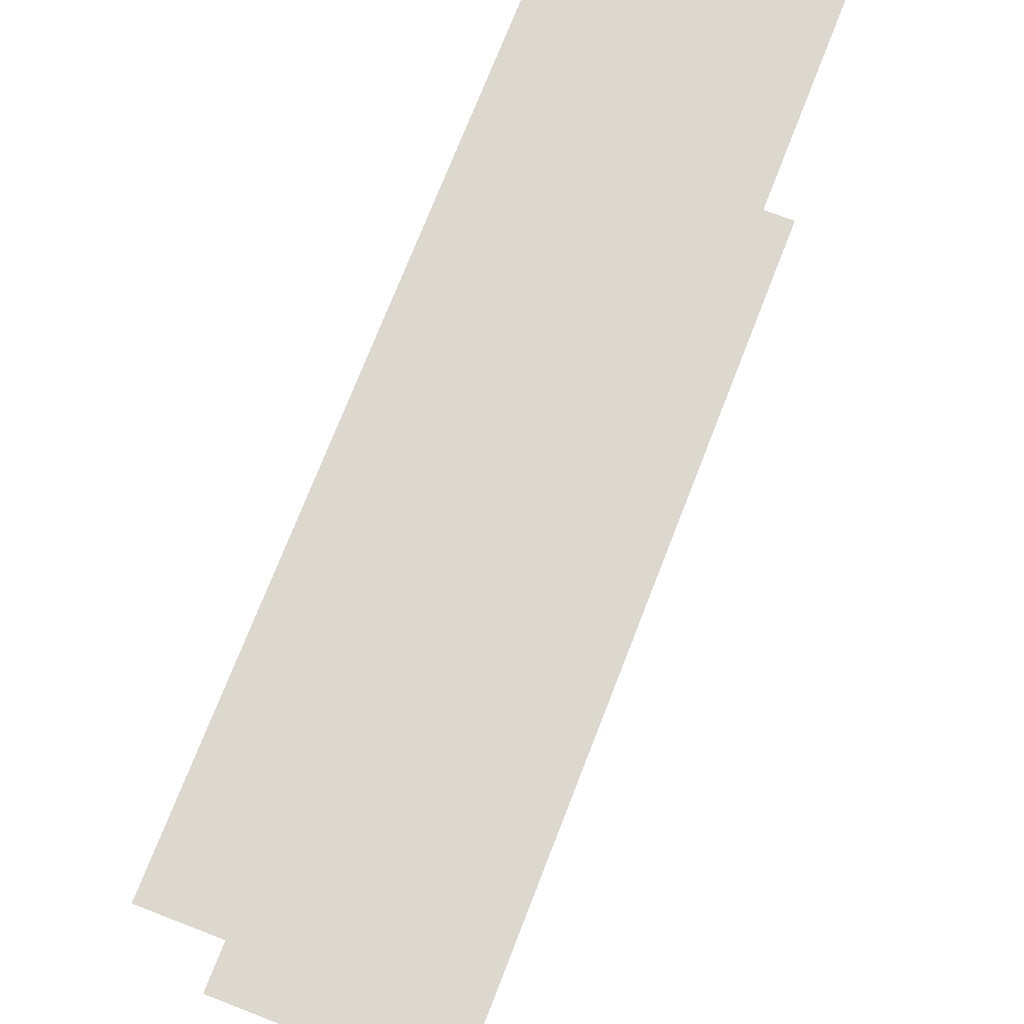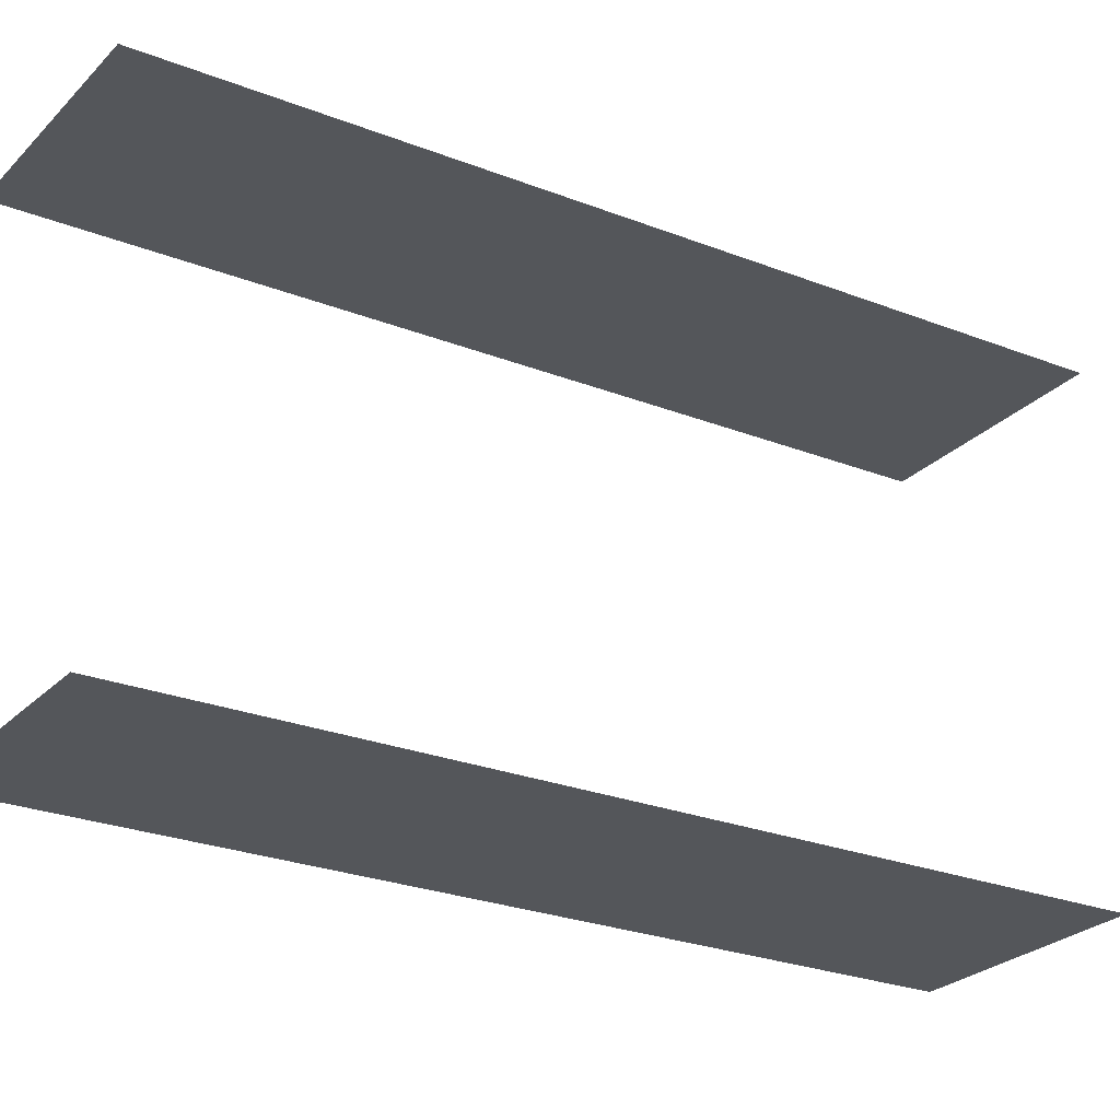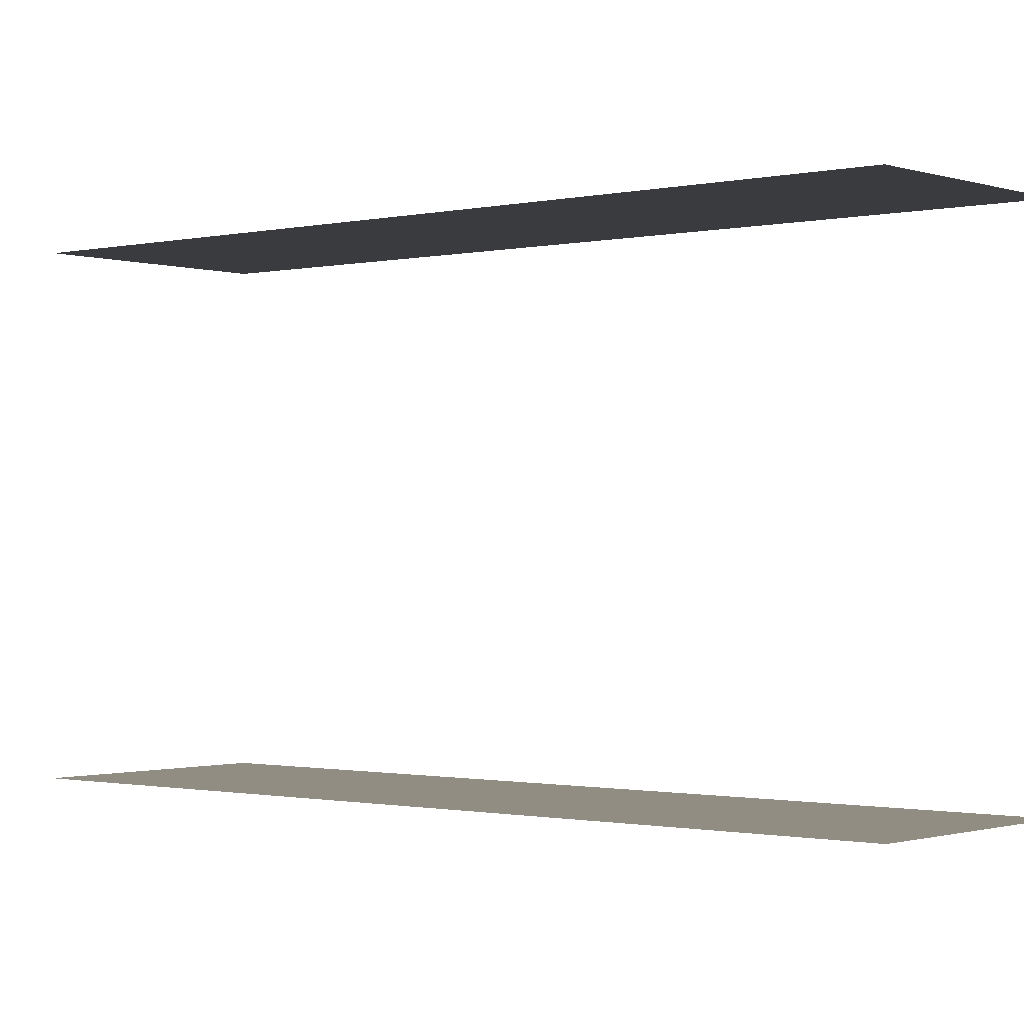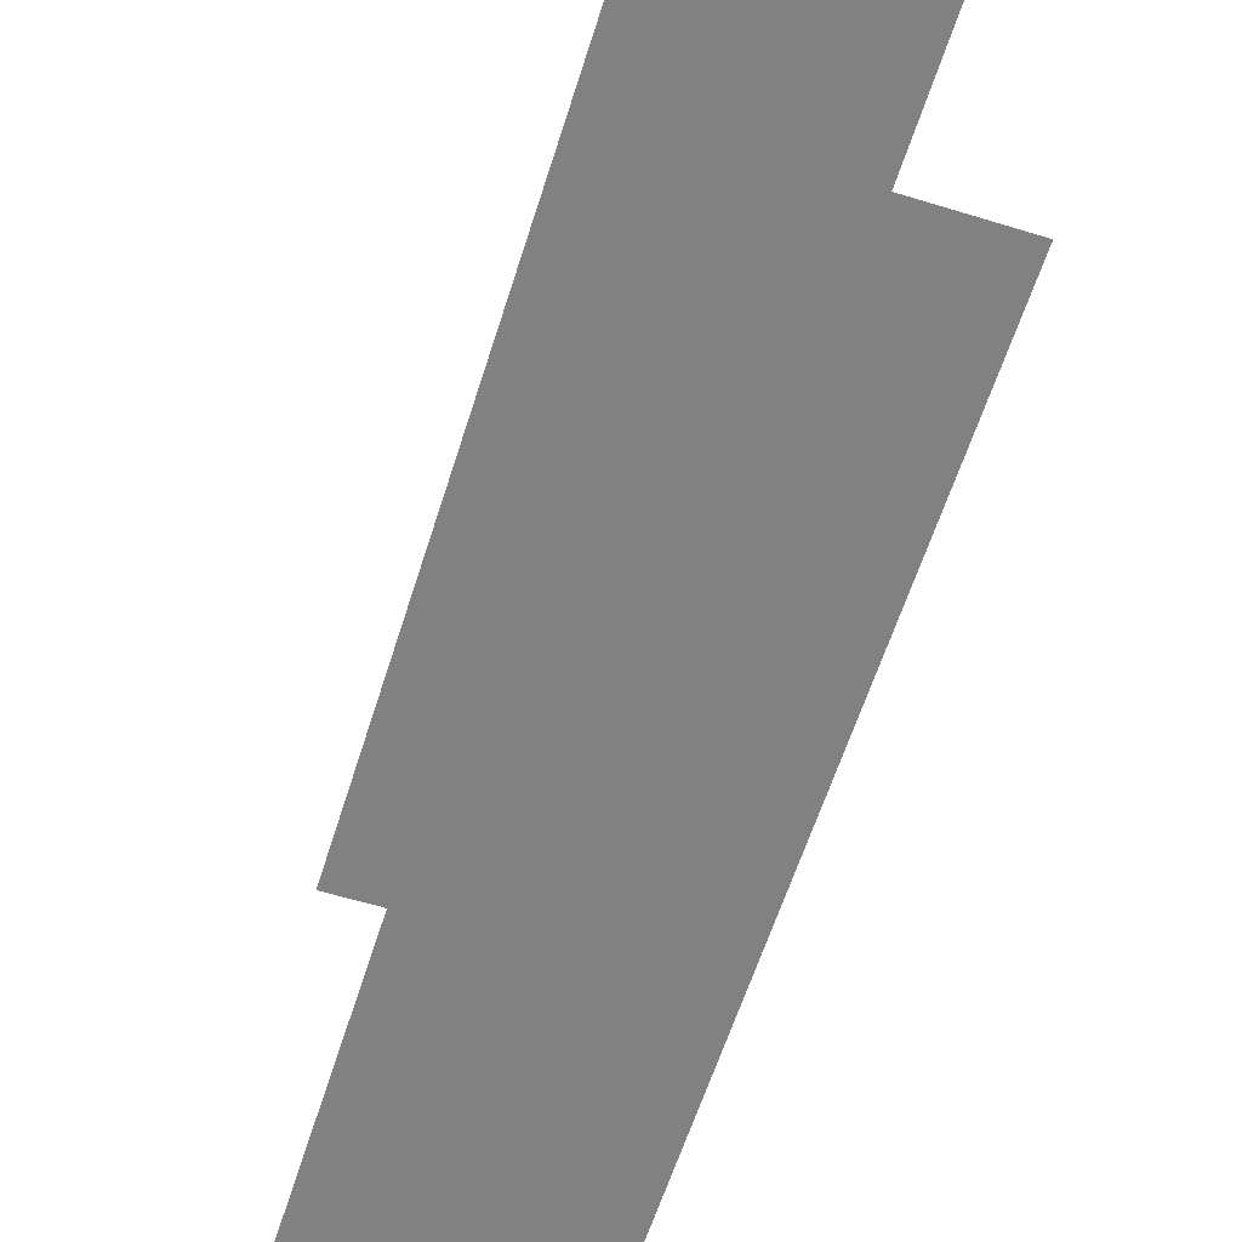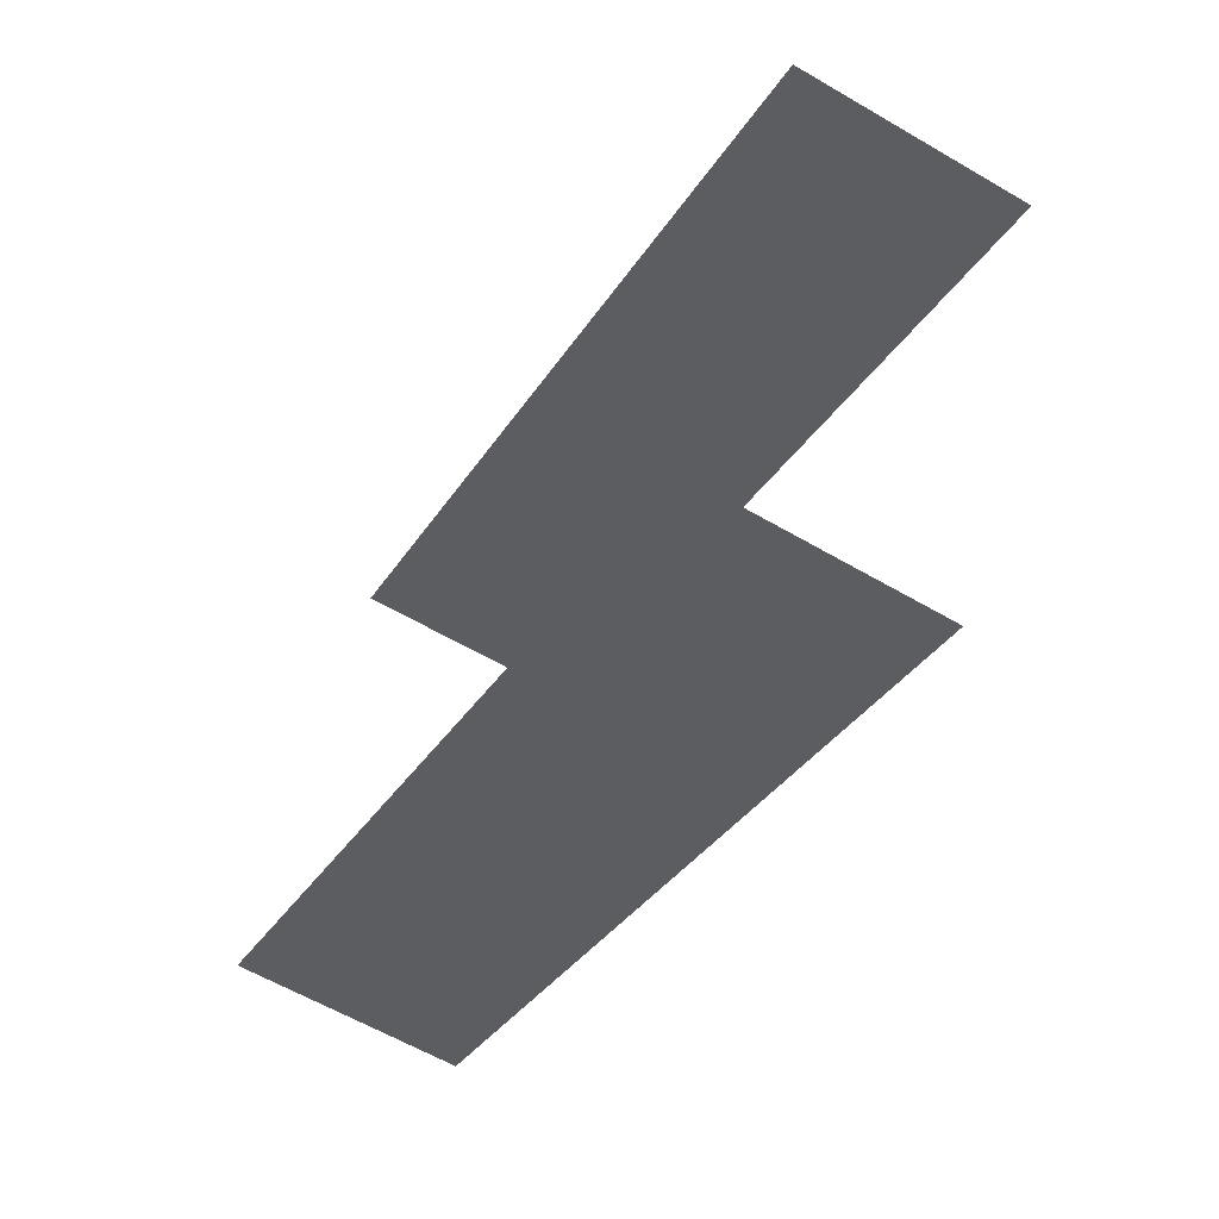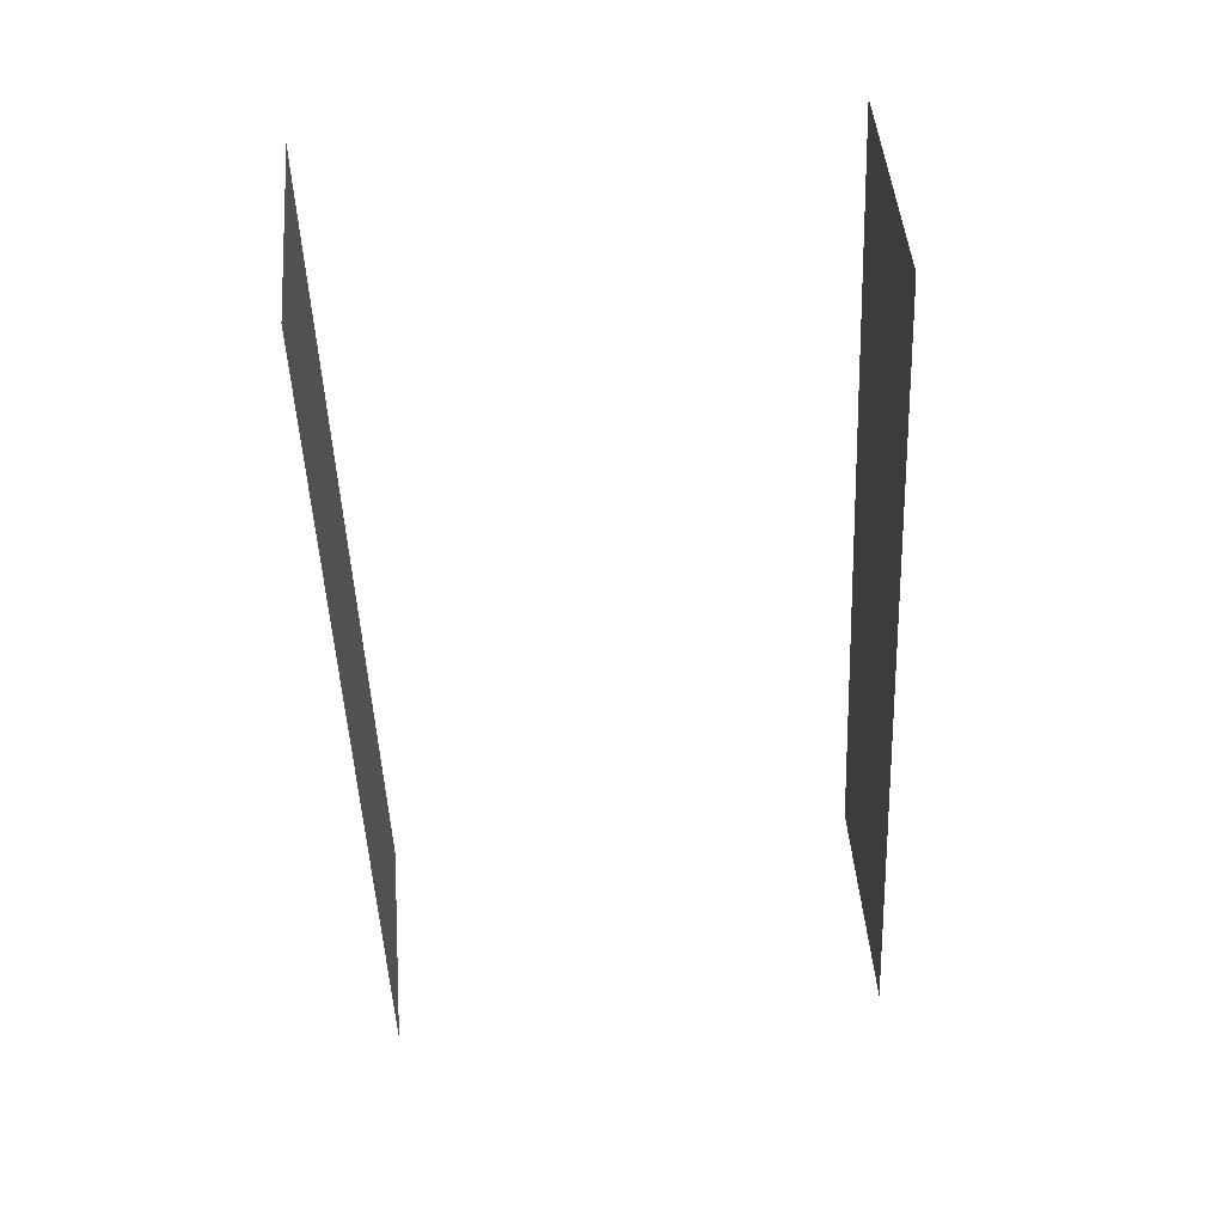
<metadata>
{"format":"obj","ext":"obj","renderer":"f3d","projection":"perspective","resolution":1024,"background":"white","views":[{"elev":72.4,"azim":-7.1,"up":"+Z"},{"elev":-25.3,"azim":-150.8,"up":"+Z"},{"elev":-0.9,"azim":-78.3,"up":"+Z"},{"elev":-60.4,"azim":134.3,"up":"+Z"},{"elev":49.6,"azim":12.1,"up":"+Y"},{"elev":72.2,"azim":-95.0,"up":"+Y"}]}
</metadata>
<code>
o geometryt000010000010000110010110000110000110100000010100st71
v 787.6 -87.05 147.6
v 774.2 -111.9 147.6
v 767.5 -108.3 147.6
v 780.9 -83.42 147.6
v 787.6 -87.05 162.8
v 780.9 -83.42 162.8
v 767.5 -108.3 162.8
v 774.2 -111.9 162.8
f 1 2 3
f 4 1 3
f 5 6 7
f 5 7 8

</code>
